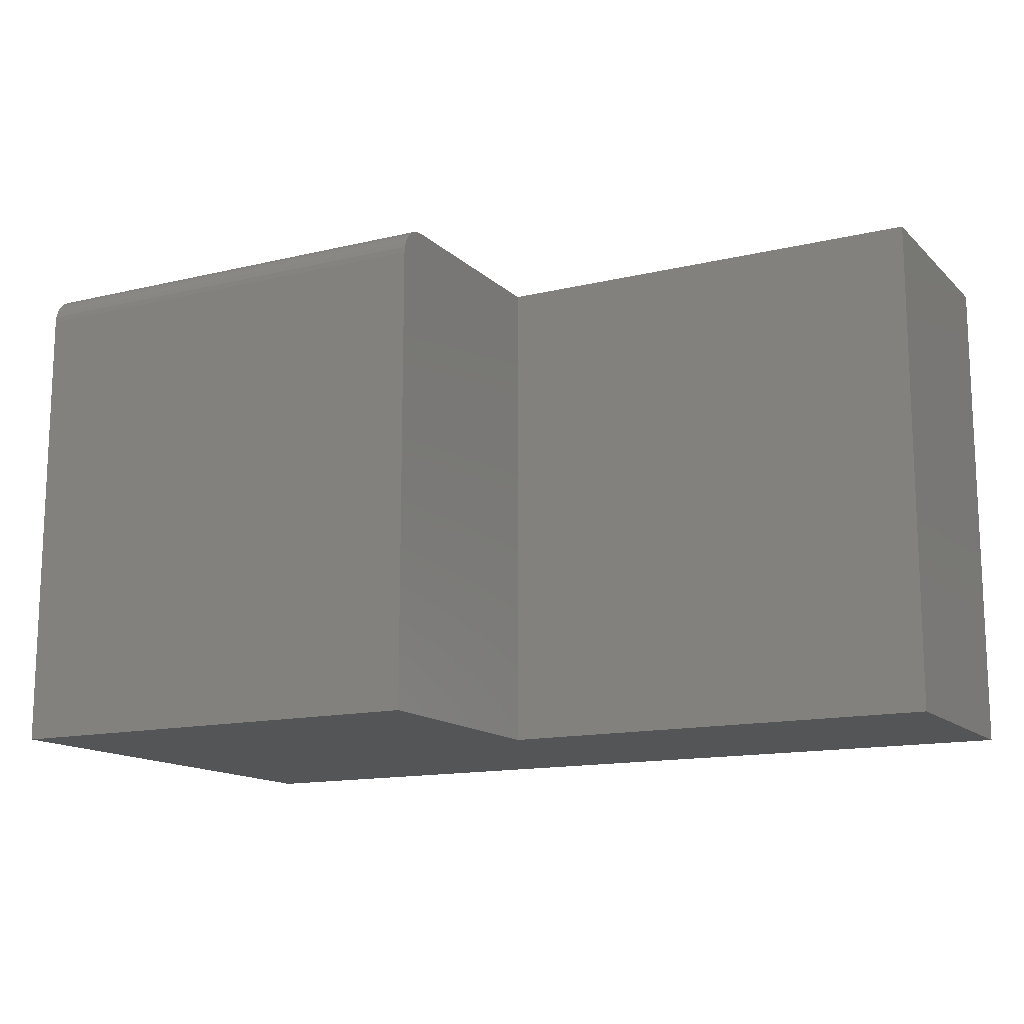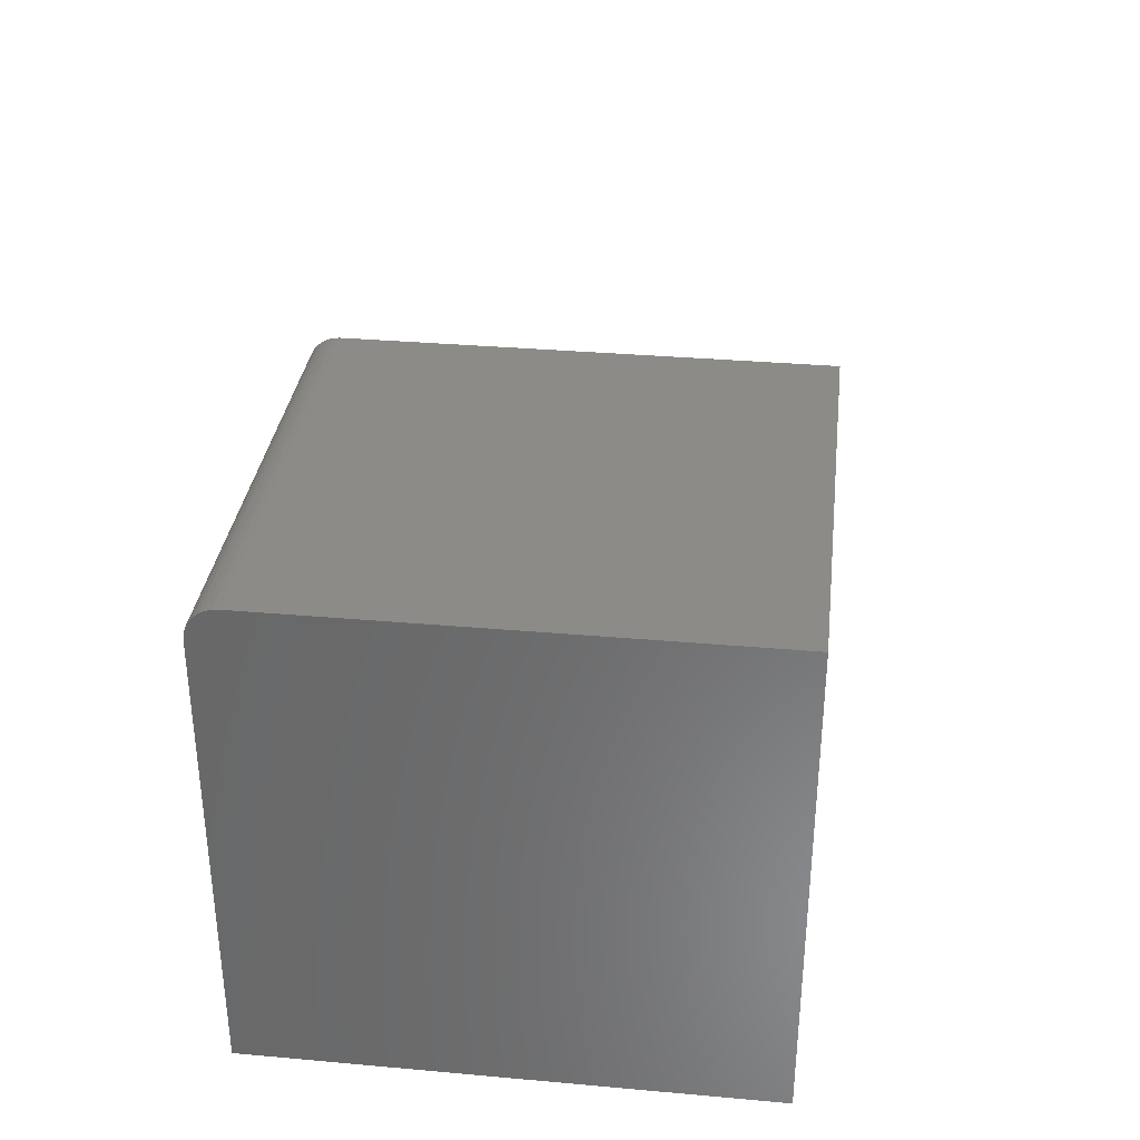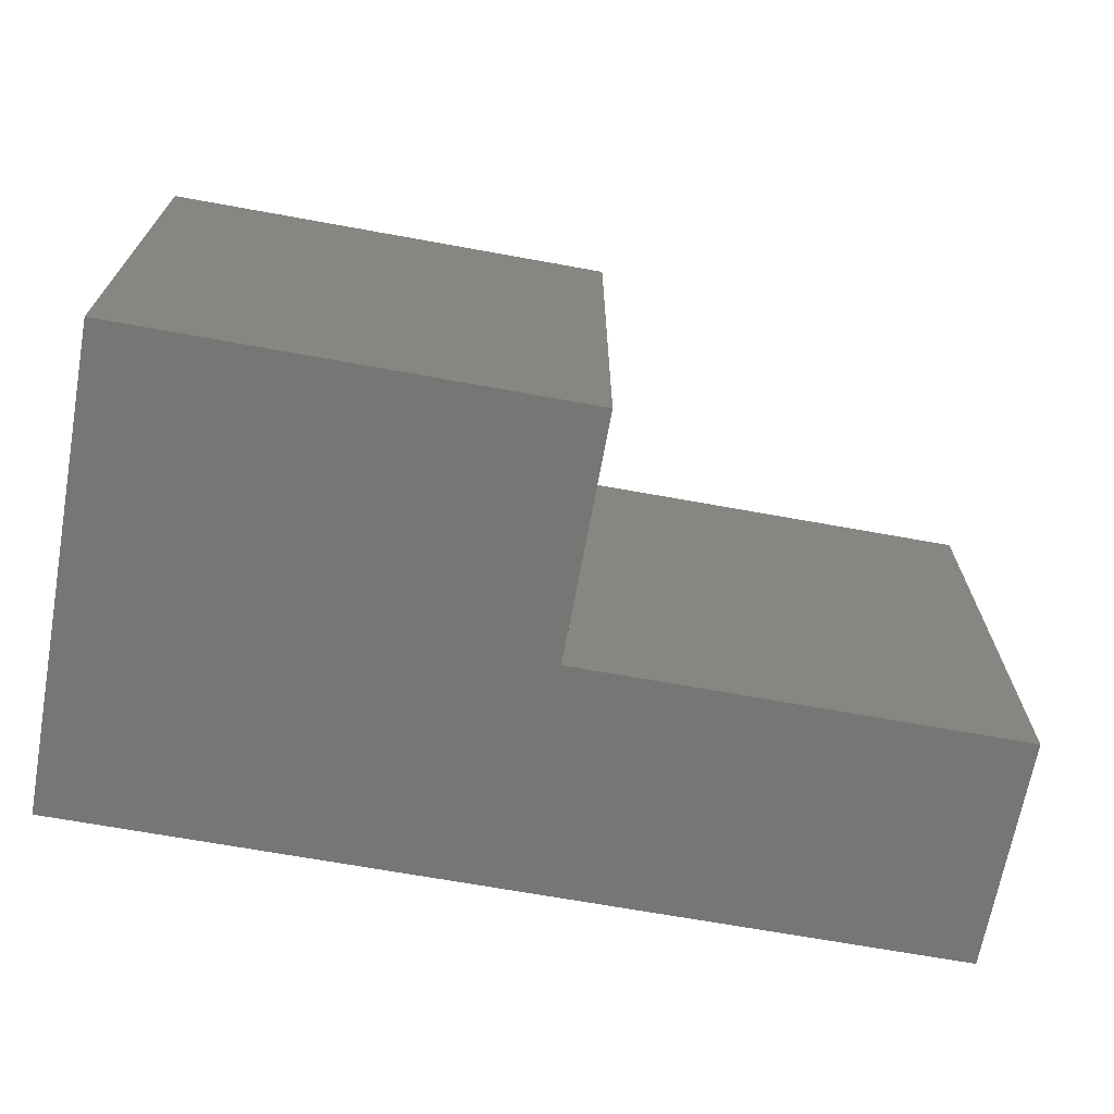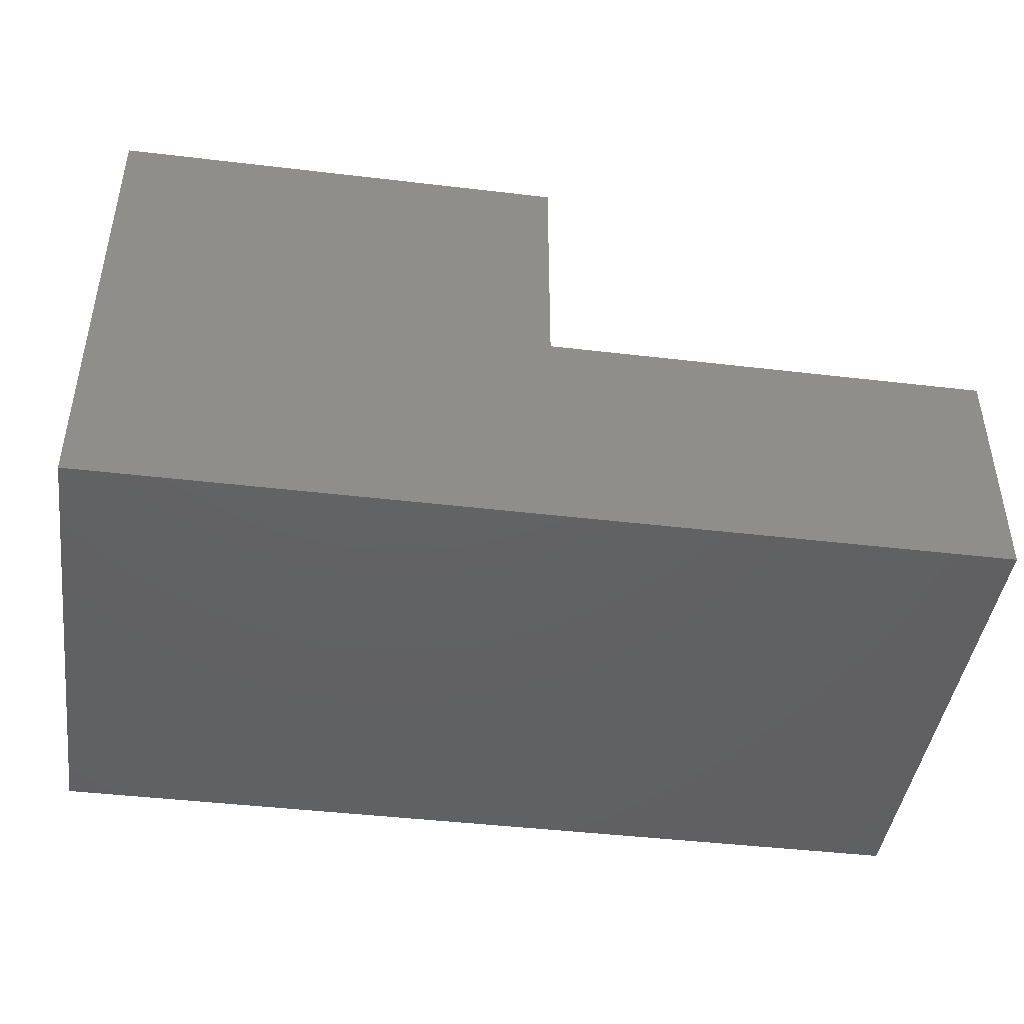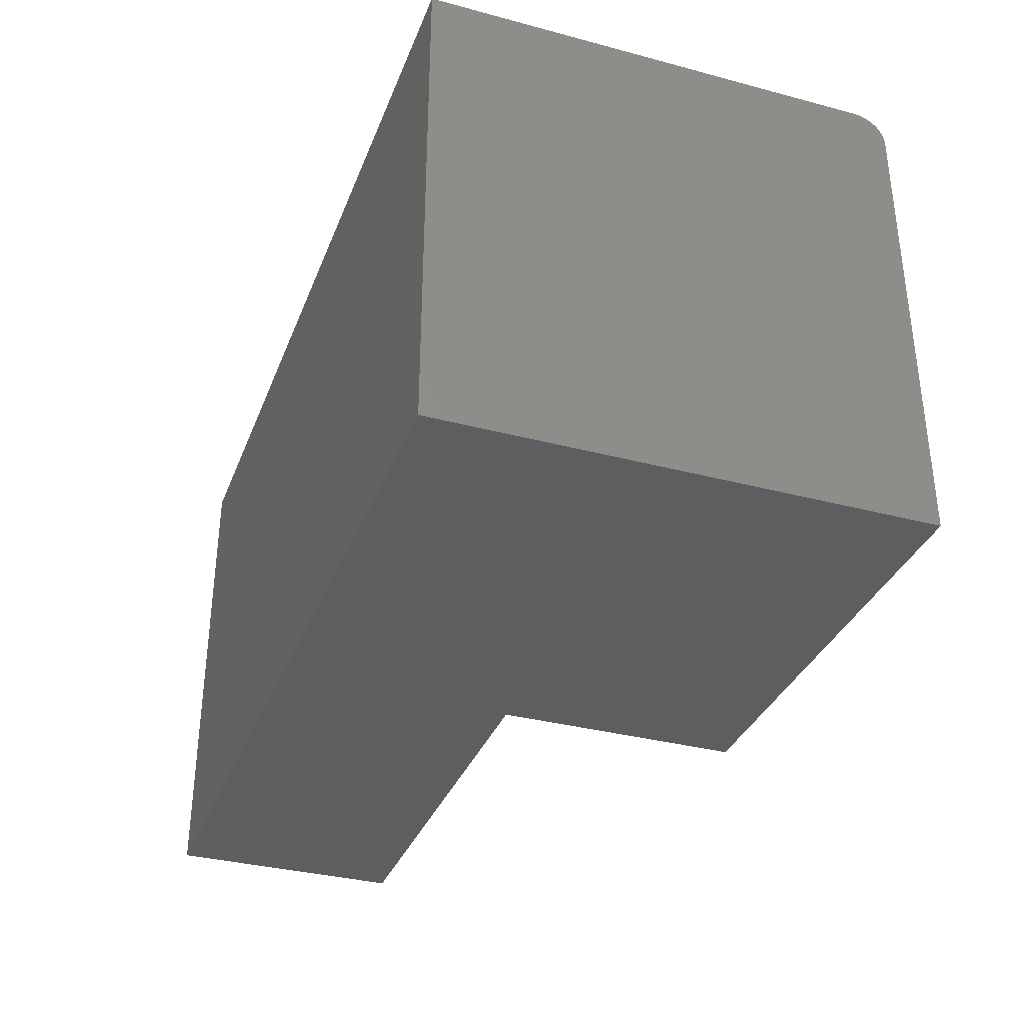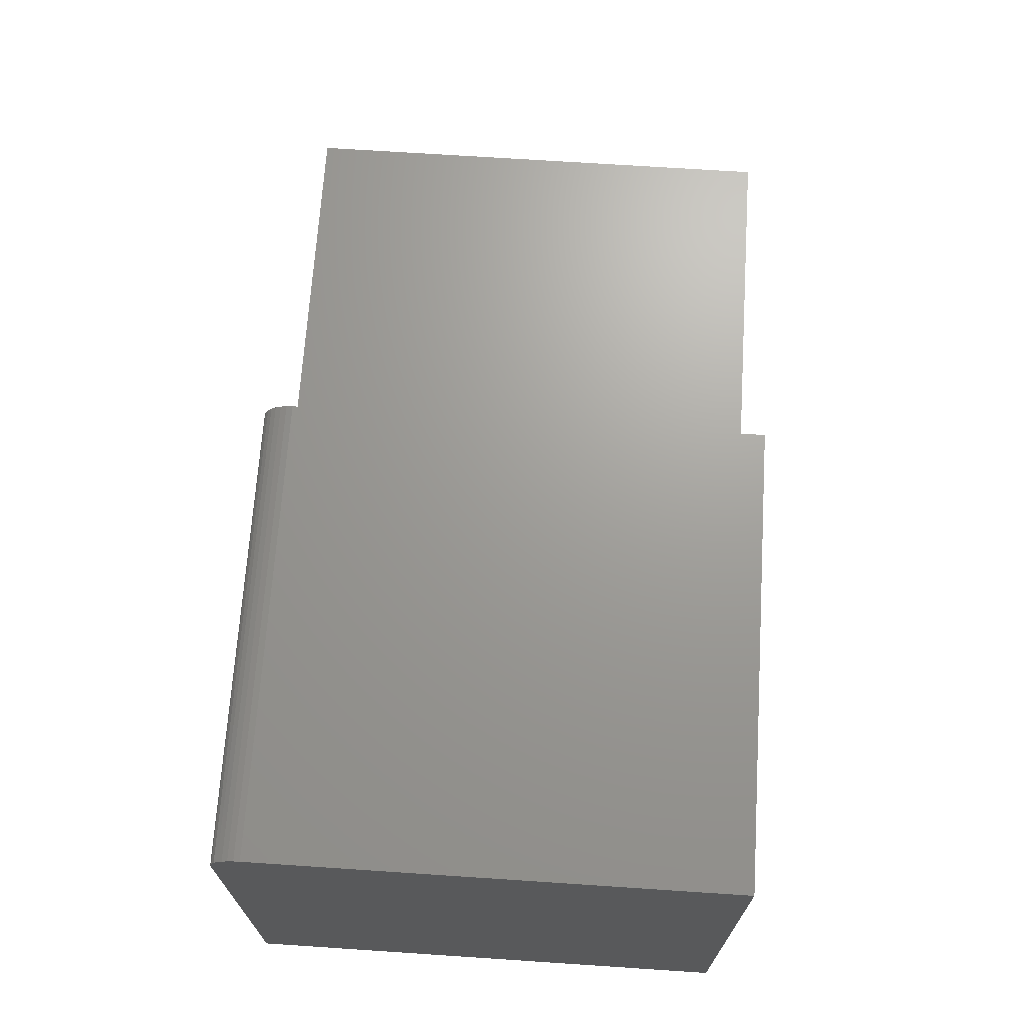
<metadata>
{"format":"stl","ext":"stl","renderer":"f3d","projection":"perspective","resolution":1024,"background":"white","views":[{"elev":-14.0,"azim":28.0,"up":"+Y"},{"elev":33.5,"azim":-83.1,"up":"+Z"},{"elev":-68.3,"azim":-10.3,"up":"+Y"},{"elev":-43.9,"azim":-7.9,"up":"+Z"},{"elev":-34.4,"azim":-109.6,"up":"+Y"},{"elev":68.9,"azim":-86.2,"up":"+Z"}]}
</metadata>
<code>
# stl→obj: 28 verts, 52 faces
v -0.6797 0 -0.3594
v -0.6797 3.768e-17 0.3193
v 0.003207 1.135e-16 0.3193
v 0.003207 9.556e-17 -0.003701
v 0.6719 1.698e-16 -0.003701
v 0.6719 1.501e-16 -0.3594
v -0.6797 -0.01373 0.3525
v -0.6797 -0.02894 0.3626
v -0.6797 -0.02083 0.3583
v -0.6797 -0.75 -0.3594
v -0.6797 -0.75 0.3662
v -0.6797 -0.04688 0.3662
v -0.6797 -0.03773 0.3653
v -0.6797 -0.0079 0.3454
v -0.6797 -0.003568 0.3373
v -0.6797 -0.0009007 0.3285
v 0.003207 -0.04688 0.3662
v 0.003207 -0.75 0.3662
v 0.003207 -0.003568 0.3373
v 0.003207 -0.0009007 0.3285
v 0.003207 -0.01373 0.3525
v 0.003207 -0.02083 0.3583
v 0.003207 -0.02894 0.3626
v 0.003207 -0.75 -0.003701
v 0.003207 -0.03773 0.3653
v 0.003207 -0.0079 0.3454
v 0.6719 -0.75 -0.003701
v 0.6719 -0.75 -0.3594
f 1 2 3
f 1 3 4
f 1 4 5
f 1 5 6
f 7 8 9
f 10 11 12
f 10 12 13
f 10 13 1
f 13 8 7
f 13 7 14
f 13 14 15
f 13 15 16
f 13 16 2
f 13 2 1
f 17 12 18
f 18 12 11
f 3 19 4
f 3 20 19
f 21 22 23
f 24 4 25
f 24 25 17
f 24 17 18
f 25 4 19
f 25 19 26
f 25 26 21
f 25 21 23
f 3 2 20
f 20 2 16
f 20 16 19
f 19 16 15
f 19 15 26
f 26 15 14
f 26 14 21
f 21 14 7
f 21 7 22
f 22 7 9
f 22 9 23
f 23 9 8
f 23 8 25
f 25 8 13
f 25 13 17
f 17 13 12
f 18 11 24
f 24 11 10
f 24 10 27
f 27 10 28
f 5 4 27
f 27 4 24
f 6 5 28
f 28 5 27
f 10 1 28
f 28 1 6

</code>
